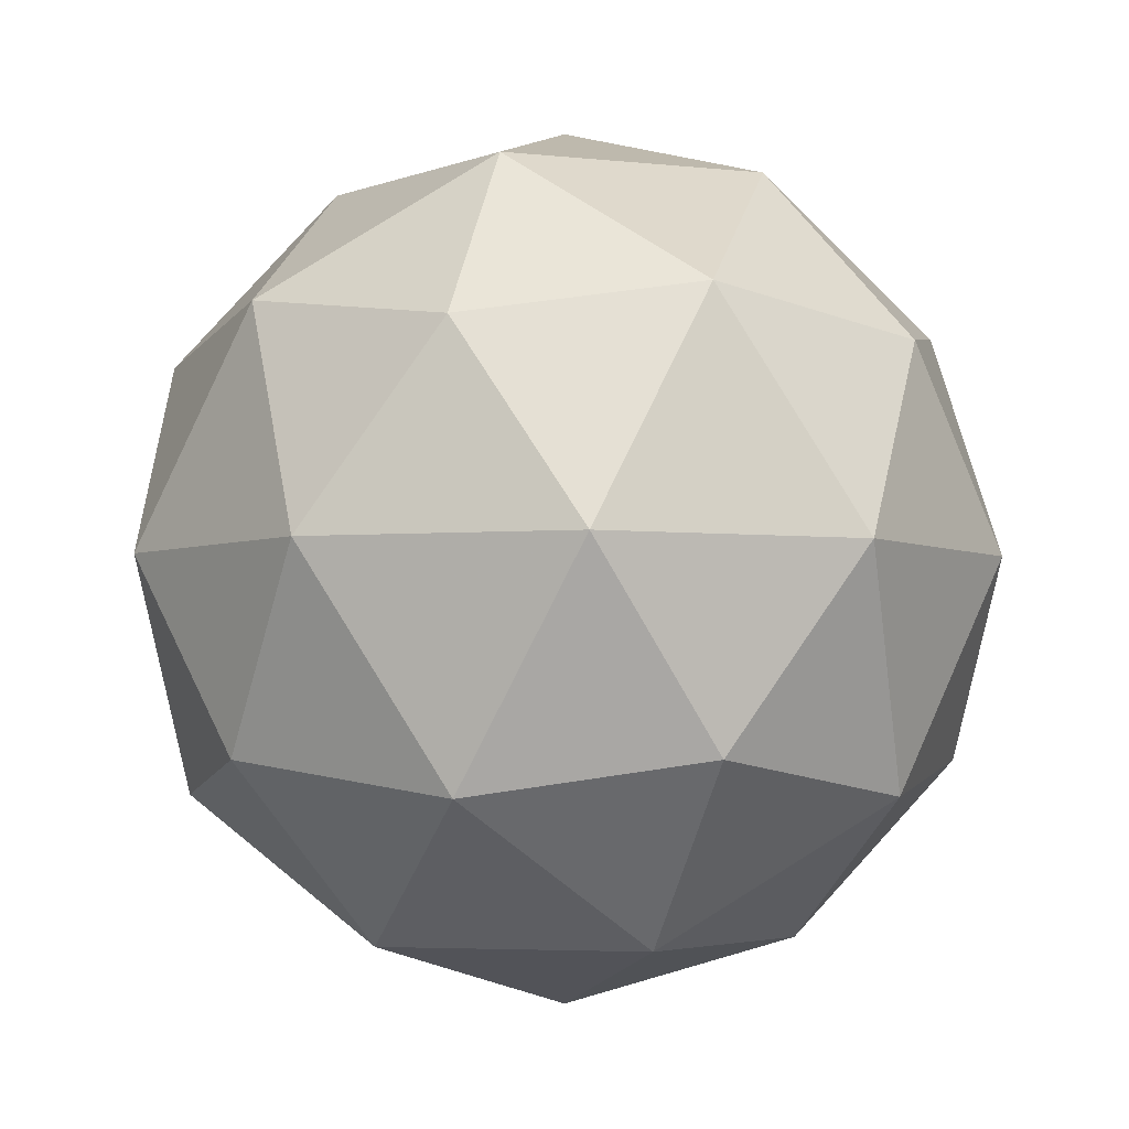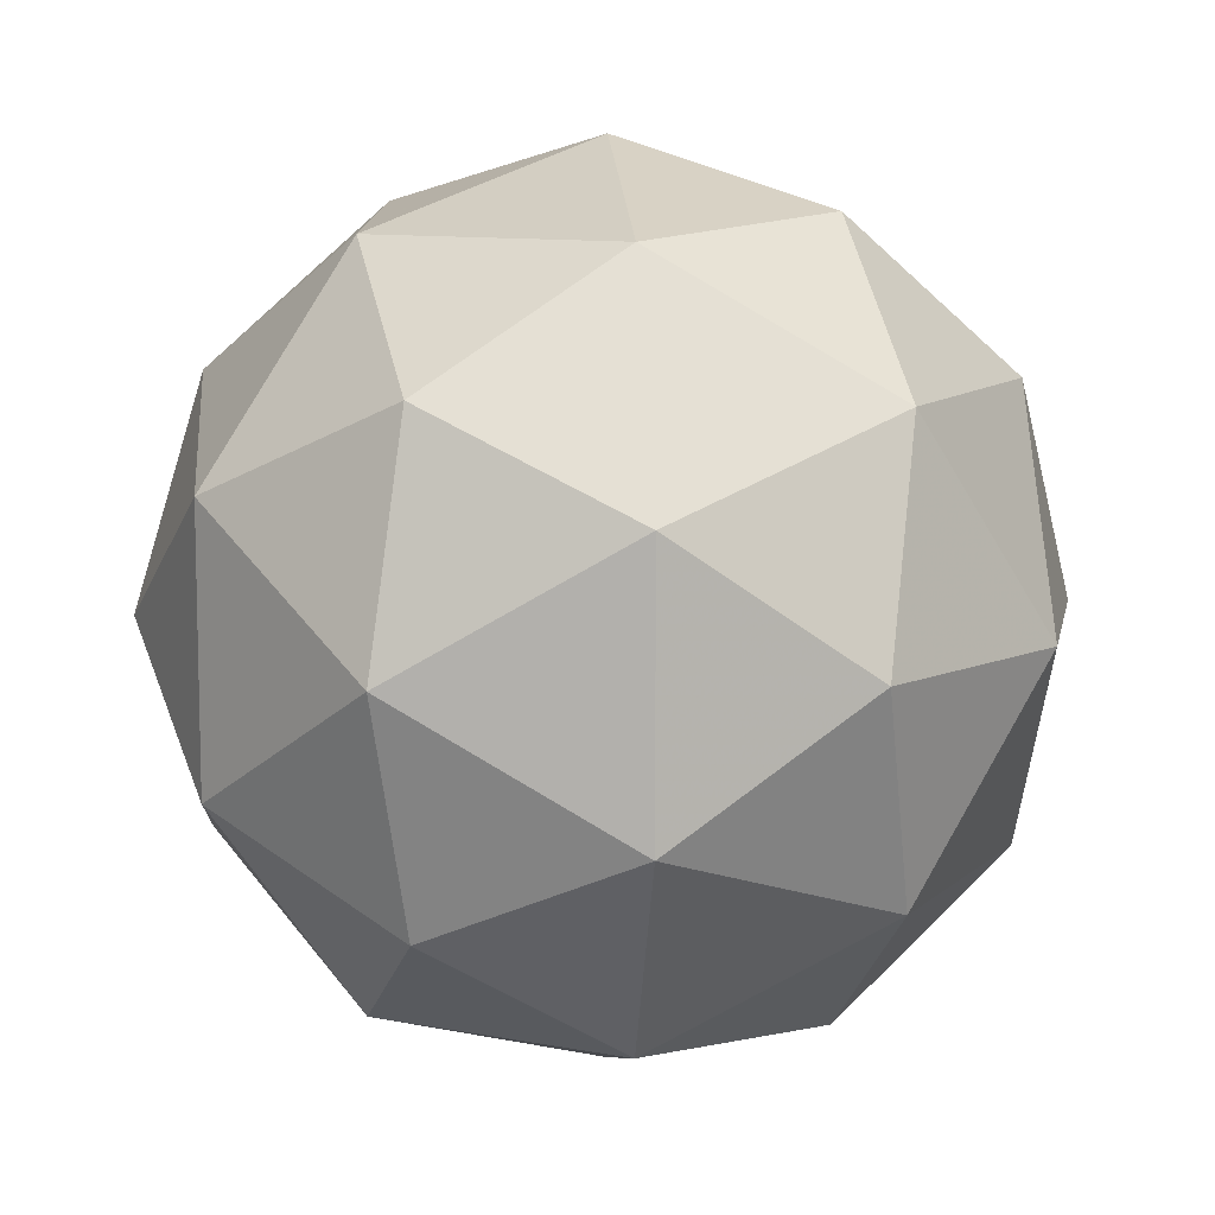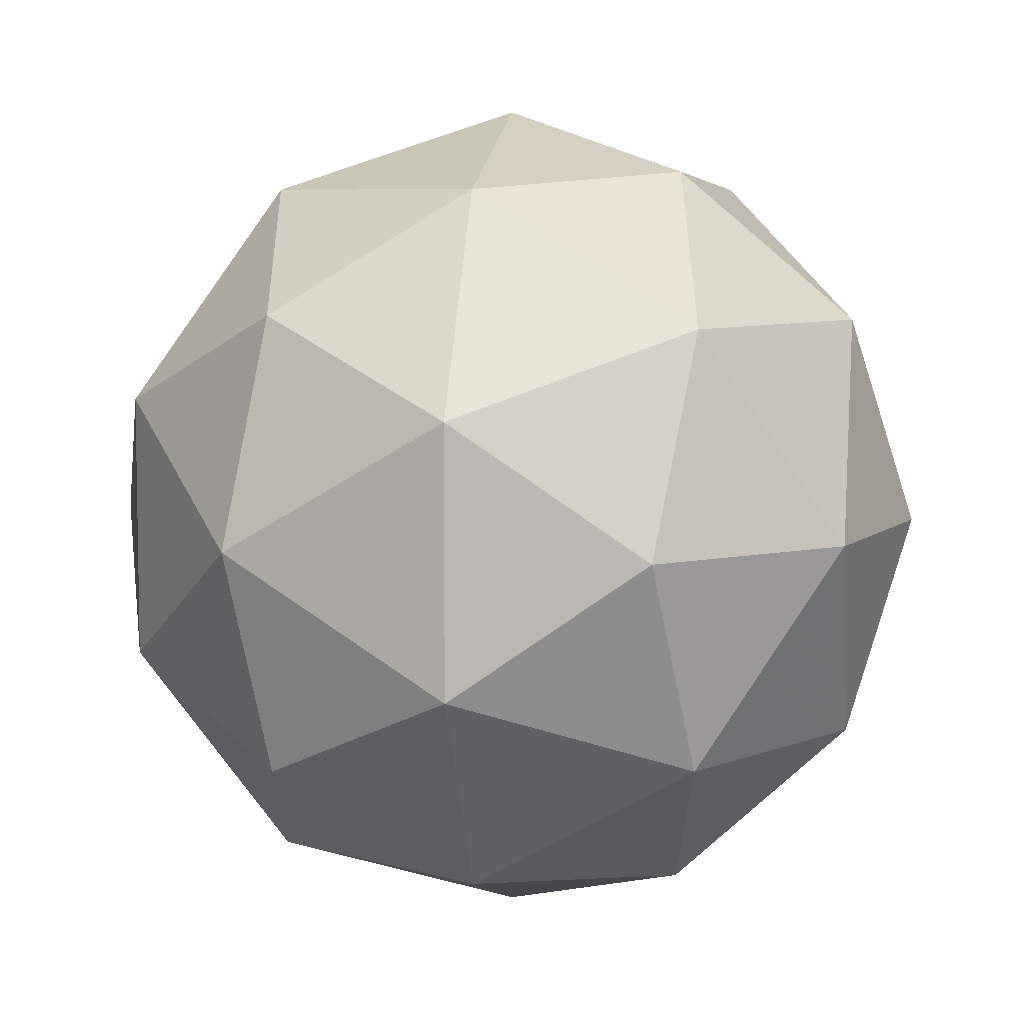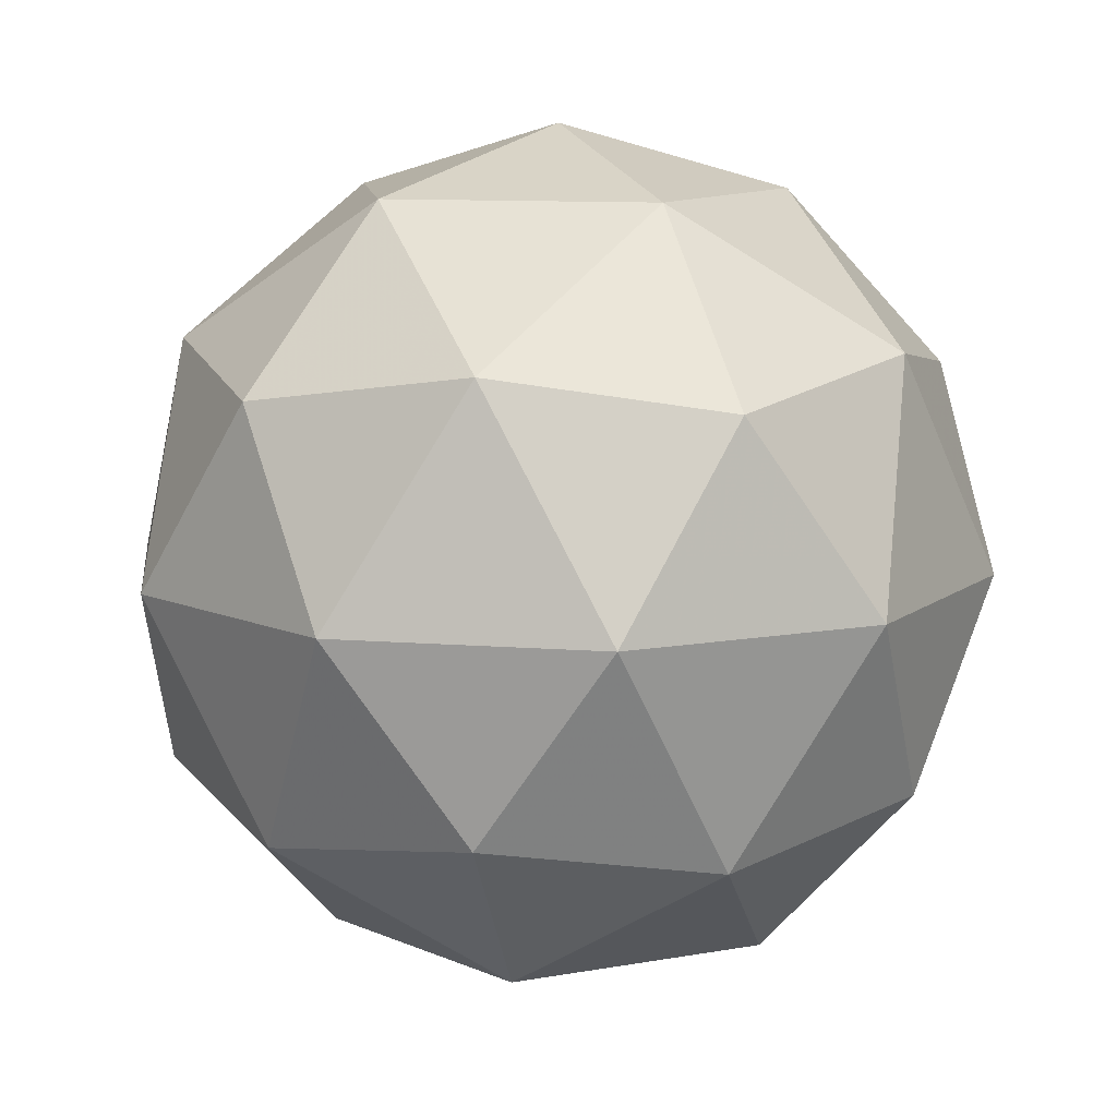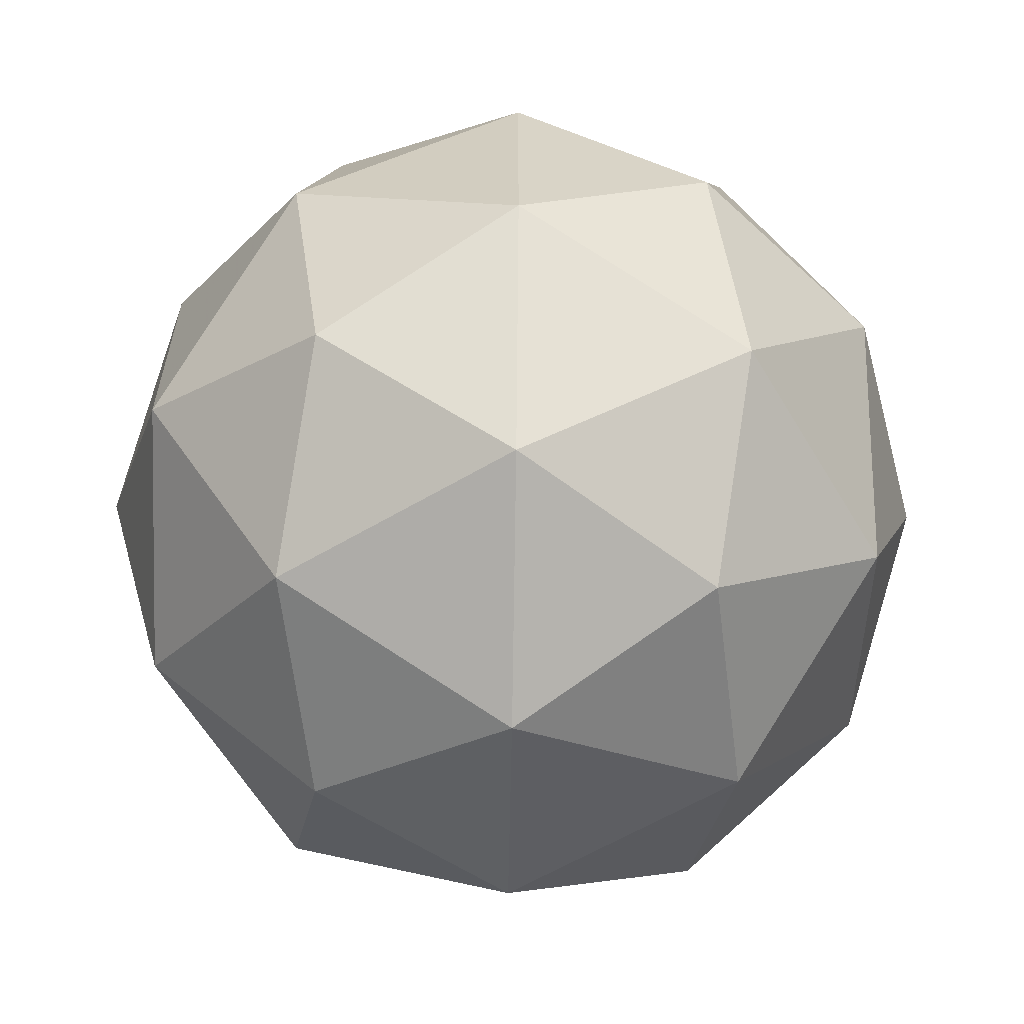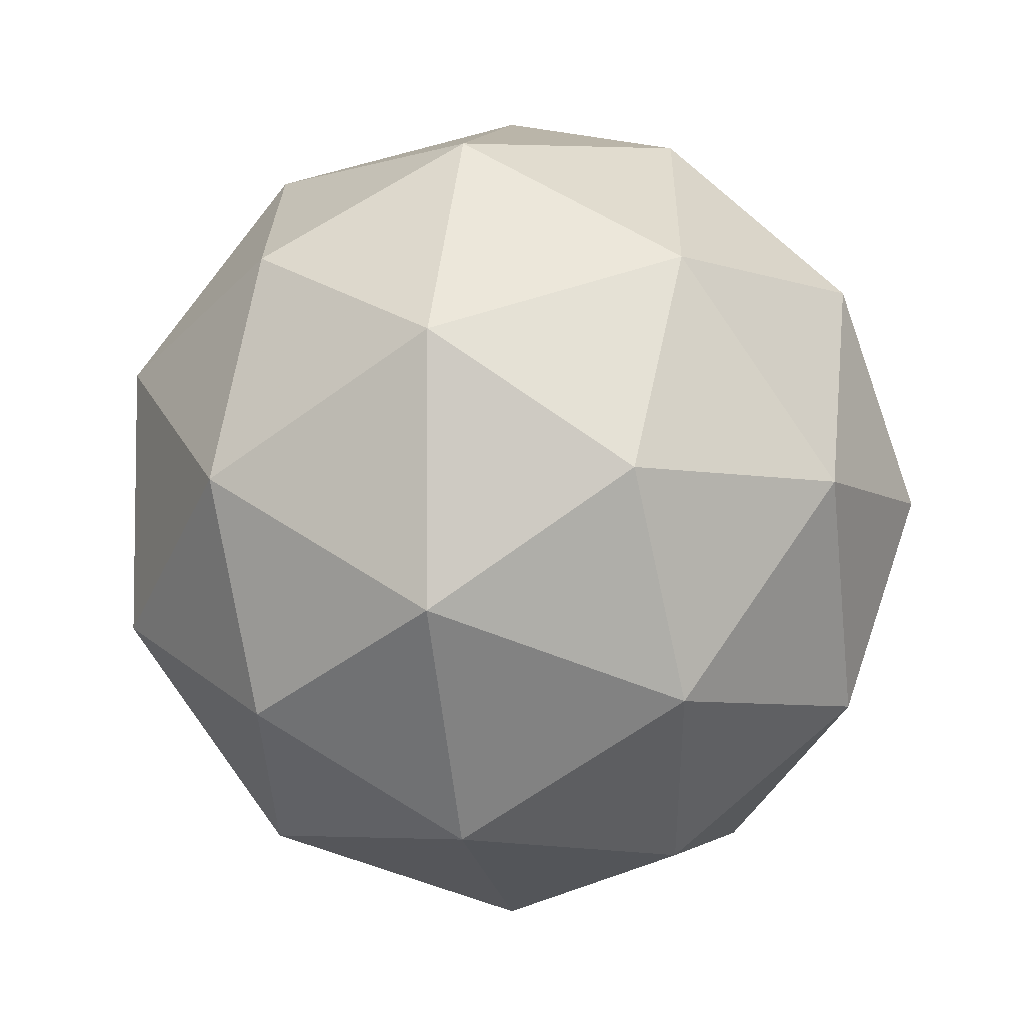
<metadata>
{"format":"obj","ext":"obj","renderer":"f3d","projection":"perspective","resolution":1024,"background":"white","views":[{"elev":-3.9,"azim":-38.8,"up":"+Y"},{"elev":10.0,"azim":-95.3,"up":"+Z"},{"elev":6.9,"azim":-81.1,"up":"+Z"},{"elev":10.7,"azim":65.3,"up":"+Y"},{"elev":-61.7,"azim":-90.9,"up":"+Z"},{"elev":-5.8,"azim":101.2,"up":"+Z"}]}
</metadata>
<code>
g SMDVL-i7-g82-s1149
v -5453 -3726 1570
v -5364 -3695 1635
v -5487 -3695 1675
v -5301 -3610 1681
v -5274 -3627 1570
v -5563 -3695 1570
v -5487 -3695 1465
v -5364 -3695 1505
v -5253 -3516 1635
v -5511 -3610 1749
v -5398 -3627 1740
v -5453 -3516 1780
v -5641 -3610 1570
v -5598 -3627 1675
v -5653 -3516 1635
v -5511 -3610 1392
v -5598 -3627 1465
v -5576 -3516 1400
v -5301 -3610 1460
v -5398 -3627 1400
v -5330 -3516 1400
v -5330 -3516 1740
v -5576 -3516 1740
v -5653 -3516 1505
v -5453 -3516 1360
v -5253 -3516 1505
v -5395 -3422 1749
v -5308 -3406 1675
v -5419 -3338 1675
v -5605 -3422 1681
v -5508 -3406 1740
v -5542 -3338 1635
v -5605 -3422 1460
v -5632 -3406 1570
v -5542 -3338 1505
v -5395 -3422 1392
v -5508 -3406 1400
v -5419 -3338 1465
v -5265 -3422 1570
v -5308 -3406 1465
v -5343 -3338 1570
v -5453 -3306 1570
f 1 2 3
f 4 2 5
f 1 3 6
f 1 6 7
f 1 7 8
f 4 5 9
f 10 11 12
f 13 14 15
f 16 17 18
f 19 20 21
f 4 9 22
f 10 12 23
f 13 15 24
f 16 18 25
f 19 21 26
f 27 28 29
f 30 31 32
f 33 34 35
f 36 37 38
f 39 40 41
f 41 38 42
f 41 40 38
f 40 36 38
f 38 35 42
f 38 37 35
f 37 33 35
f 35 32 42
f 35 34 32
f 34 30 32
f 32 29 42
f 32 31 29
f 31 27 29
f 29 41 42
f 29 28 41
f 28 39 41
f 26 40 39
f 26 21 40
f 21 36 40
f 25 37 36
f 25 18 37
f 18 33 37
f 24 34 33
f 24 15 34
f 15 30 34
f 23 31 30
f 23 12 31
f 12 27 31
f 22 28 27
f 22 9 28
f 9 39 28
f 21 25 36
f 21 20 25
f 20 16 25
f 18 24 33
f 18 17 24
f 17 13 24
f 15 23 30
f 15 14 23
f 14 10 23
f 12 22 27
f 12 11 22
f 11 4 22
f 9 26 39
f 9 5 26
f 5 19 26
f 8 20 19
f 8 7 20
f 7 16 20
f 7 17 16
f 7 6 17
f 6 13 17
f 6 14 13
f 6 3 14
f 3 10 14
f 5 8 19
f 5 2 8
f 2 1 8
f 3 11 10
f 3 2 11
f 2 4 11
f 2 4 11

</code>
